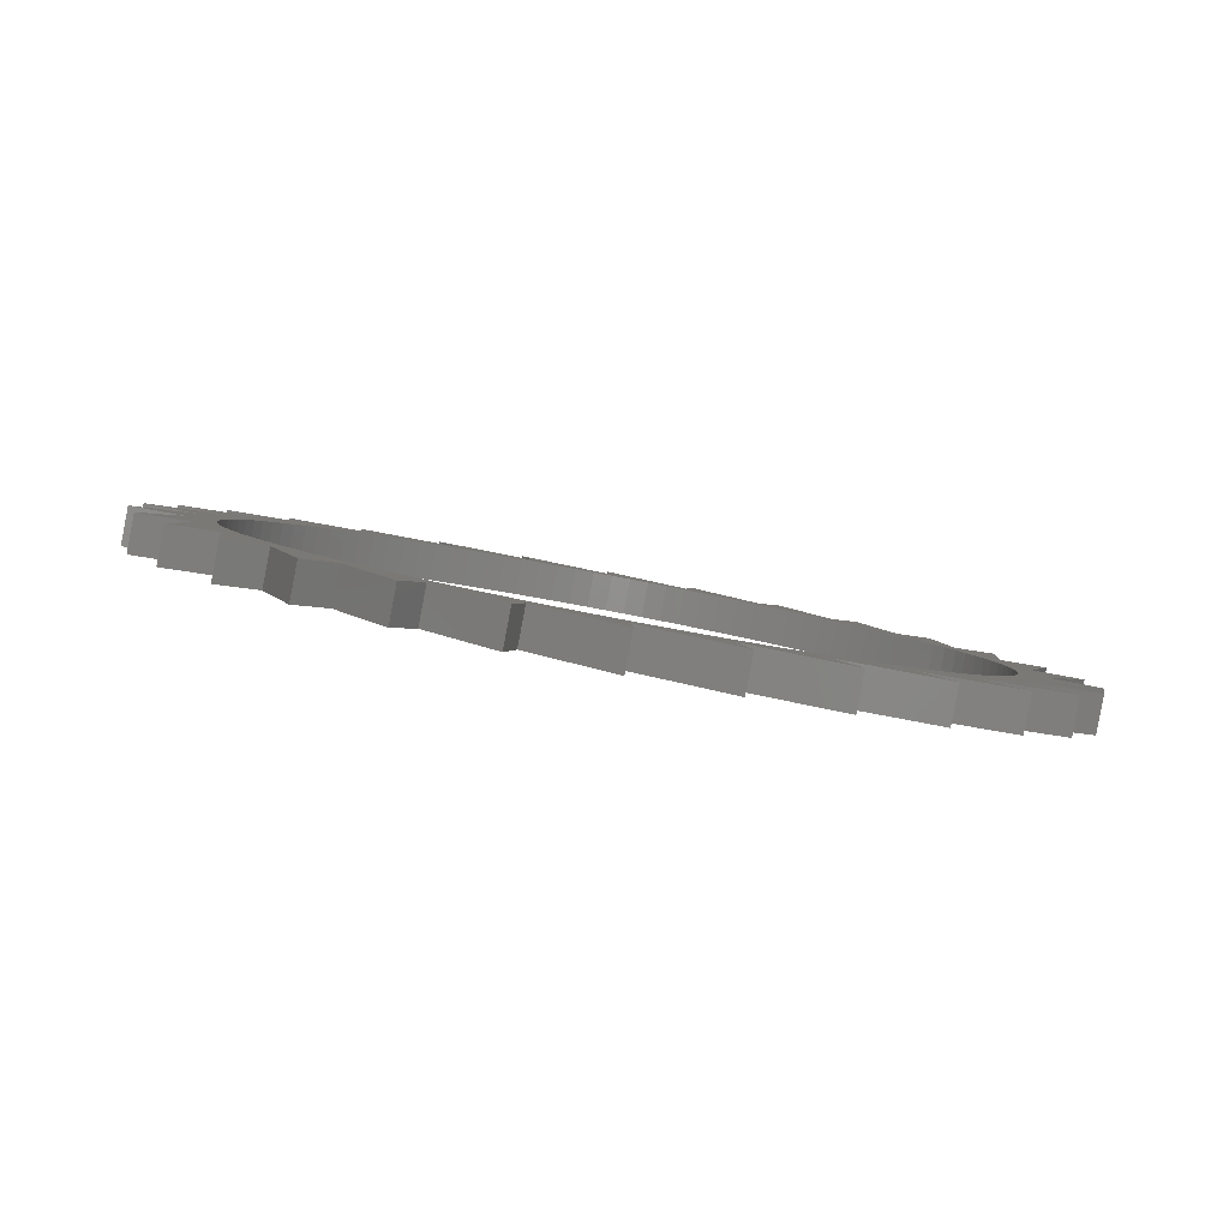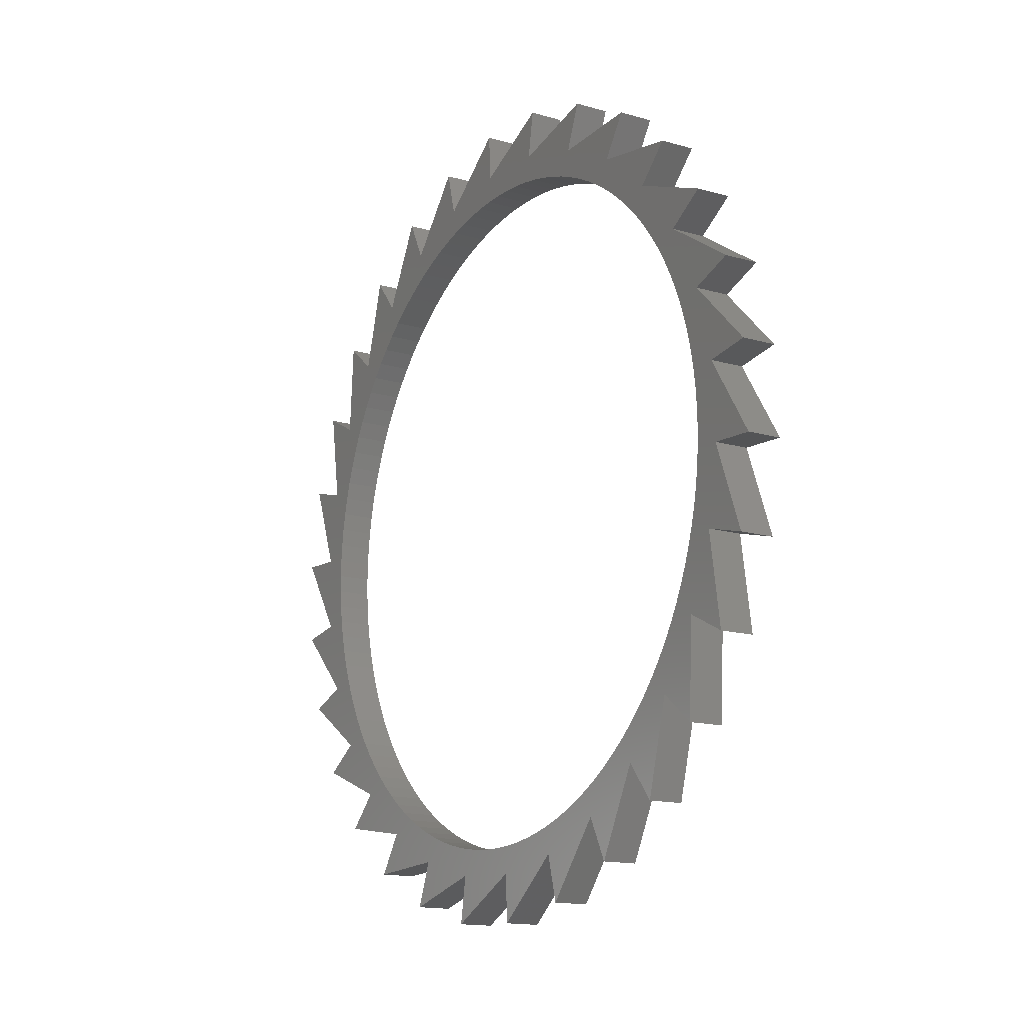
<metadata>
{"format":"stl","ext":"stl","renderer":"f3d","projection":"perspective","resolution":1024,"background":"white","views":[{"elev":-66.3,"azim":-131.4,"up":"+Y"},{"elev":-55.5,"azim":124.8,"up":"+Y"}]}
</metadata>
<code>
# stl→obj: 360 verts, 720 faces
v 0.3626 1.016 0.004851
v 0.2813 0.9555 0.102
v 0.2555 0.9568 0.1475
v 0.3061 0.9516 0.05606
v 0.3301 0.9452 0.009937
v 0.4502 0.8544 -0.2643
v 0.4533 0.9592 -0.1934
v 0.5953 0.9708 -0.4309
v 0.353 0.9363 -0.03628
v 0.3748 0.9248 -0.08245
v 0.3955 0.9108 -0.1285
v 0.415 0.8944 -0.1742
v 0.4333 0.8756 -0.2195
v 0.5225 0.8616 -0.3842
v 0.4658 0.8309 -0.3084
v 0.5042 0.7474 -0.4356
v 0.6456 0.8189 -0.6285
v 0.48 0.8052 -0.3517
v 0.4928 0.7773 -0.3942
v 0.567 0.7271 -0.5592
v 0.514 0.7154 -0.4759
v 0.5223 0.6816 -0.5149
v 0.5291 0.6459 -0.5526
v 0.5343 0.6085 -0.5889
v 0.6659 0.632 -0.7998
v 0.585 0.5615 -0.7109
v 0.5379 0.5694 -0.6236
v 0.54 0.5289 -0.6567
v 0.5404 0.4869 -0.688
v 0.5393 0.4437 -0.7175
v 0.6553 0.4182 -0.9371
v 0.5756 0.3722 -0.8325
v 0.5366 0.3993 -0.7451
v 0.5322 0.3539 -0.7707
v 0.5264 0.3075 -0.7943
v 0.5189 0.2603 -0.8157
v 0.5393 0.1674 -0.9187
v 0.6143 0.1868 -1.034
v 0.51 0.2125 -0.835
v 0.4995 0.1641 -0.8521
v 0.4875 0.1153 -0.8669
v 0.4741 0.06628 -0.8794
v 0.4777 -0.04403 -0.9658
v 0.4593 0.0171 -0.8895
v 0.4431 -0.03208 -0.8973
v 0.5447 -0.05194 -1.088
v 0.5172 1.081 -0.2154
v 0.4147 1.145 0.008517
v 0.2542 1.028 0.2018
v 0.133 0.9969 0.389
v 0.2924 1.159 0.231
v 0.2289 0.9555 0.1926
v 0.2016 0.9516 0.2371
v 0.1736 0.9452 0.2809
v 0.1451 0.9363 0.3238
v 0.116 0.9248 0.3658
v 0.0865 0.9108 0.4068
v 0.05665 0.8944 0.4465
v 0.004119 0.9227 0.5581
v 0.1554 1.124 0.4424
v 0.02653 0.8756 0.485
v -0.00377 0.8544 0.522
v -0.03417 0.8309 0.5576
v -0.0646 0.8052 0.5916
v -0.1267 0.8089 0.7018
v 0.009915 1.04 0.6333
v -0.09495 0.7773 0.6239
v -0.1252 0.7474 0.6544
v -0.1551 0.7154 0.6831
v -0.1848 0.6816 0.7098
v -0.2537 0.6604 0.8138
v -0.1378 0.9113 0.7956
v -0.2141 0.6459 0.7345
v -0.2429 0.6085 0.7572
v -0.2711 0.5694 0.7777
v -0.2987 0.5289 0.796
v -0.3715 0.4839 0.8892
v -0.3256 0.4869 0.812
v -0.2813 0.7437 0.9221
v -0.3517 0.4437 0.8258
v -0.377 0.3993 0.8372
v -0.4013 0.3539 0.8463
v -0.4747 0.287 0.9247
v -0.4247 0.3075 0.853
v -0.4142 0.5443 1.007
v -0.447 0.2603 0.8573
v -0.4682 0.2125 0.8592
v -0.4882 0.1641 0.8586
v -0.559 0.07823 0.9188
v -0.507 0.1153 0.8557
v -0.5309 0.3219 1.047
v -0.5245 0.06628 0.8503
v -0.5407 0.0171 0.8425
v -0.5555 -0.03208 0.8324
v -0.6207 -0.1332 0.8717
v -0.5689 -0.08112 0.8199
v -0.5809 -0.1299 0.8051
v -0.6261 0.08614 1.041
v -0.5913 -0.1783 0.7881
v -0.6003 -0.2261 0.7688
v -0.657 -0.338 0.7855
v -0.6077 -0.2733 0.7473
v -0.6136 -0.3197 0.7237
v -0.6957 -0.1526 0.9875
v -0.6179 -0.3651 0.6981
v -0.6207 -0.4095 0.6705
v -0.7367 -0.384 0.8901
v -0.6664 -0.5273 0.6639
v -0.6218 -0.4527 0.641
v -0.6213 -0.4947 0.6097
v -0.6193 -0.5352 0.5766
v -0.6157 -0.5743 0.5419
v -0.7473 -0.5978 0.7528
v -0.6484 -0.6929 0.5123
v -0.6105 -0.6117 0.5057
v -0.6037 -0.6474 0.468
v -0.5954 -0.6812 0.4289
v -0.5855 -0.7132 0.3886
v -0.6038 -0.8274 0.3372
v -0.5742 -0.7431 0.3472
v -0.5614 -0.771 0.3048
v -0.727 -0.7847 0.5816
v -0.5472 -0.7967 0.2614
v -0.5316 -0.8202 0.2173
v -0.5347 -0.925 0.1464
v -0.5146 -0.8414 0.1725
v -0.4964 -0.8602 0.1272
v -0.4769 -0.8766 0.08148
v -0.4562 -0.8906 0.03547
v -0.444 -0.9814 -0.05183
v -0.4344 -0.9021 -0.01071
v -0.3356 -0.9941 -0.2488
v -0.3626 -0.9213 -0.1489
v -0.3369 -0.9226 -0.1945
v -0.3875 -0.9174 -0.103
v -0.4115 -0.911 -0.05692
v -0.6767 -0.9366 0.3839
v -0.2143 -0.9627 -0.436
v -0.3737 -1.125 -0.278
v 0.4256 -0.08112 -0.9026
v 0.4068 -0.1299 -0.9056
v 0.3934 -0.2528 -0.9717
v 0.3868 -0.1783 -0.9061
v 0.3656 -0.2261 -0.9043
v 0.4495 -0.2877 -1.094
v 0.3433 -0.2733 -0.9
v 0.32 -0.3197 -0.8933
v 0.2901 -0.4497 -0.9362
v 0.2956 -0.3651 -0.8842
v 0.2703 -0.4095 -0.8728
v 0.3329 -0.5101 -1.054
v 0.2442 -0.4527 -0.859
v 0.2173 -0.4947 -0.8429
v 0.1723 -0.6262 -0.8608
v 0.1897 -0.5352 -0.8246
v 0.1615 -0.5743 -0.8041
v 0.1327 -0.6117 -0.7815
v 0.1999 -0.7095 -0.9691
v 0.1034 -0.6474 -0.7568
v 0.0453 -0.7747 -0.7488
v 0.07376 -0.6812 -0.7301
v 0.04378 -0.7132 -0.7014
v 0.01357 -0.7431 -0.6709
v -0.01678 -0.771 -0.6386
v 0.05643 -0.8771 -0.8426
v -0.0855 -0.8885 -0.6051
v -0.0472 -0.7967 -0.6046
v -0.07761 -0.8202 -0.569
v -0.1079 -0.8414 -0.532
v -0.138 -0.8602 -0.4935
v -0.09129 -1.006 -0.6803
v -0.1679 -0.8766 -0.4537
v -0.1974 -0.8906 -0.4128
v -0.2265 -0.9021 -0.3708
v -0.255 -0.911 -0.3279
v -0.3103 -0.9213 -0.2396
v -0.283 -0.9174 -0.2841
v -0.2368 -1.089 -0.4893
v -0.5986 -1.047 0.1684
v -0.4961 -1.111 -0.0555
v 0.3737 1.125 0.278
v 0.3356 0.9941 0.2488
v -0.3626 -1.016 -0.004851
v -0.4147 -1.145 -0.008517
v -0.2542 -1.028 -0.2018
v -0.2555 -0.9568 -0.1475
v -0.2289 -0.9555 -0.1926
v -0.4533 -0.9592 0.1934
v -0.5172 -1.081 0.2154
v -0.133 -0.9969 -0.389
v -0.0865 -0.9108 -0.4068
v -0.116 -0.9248 -0.3658
v -0.1451 -0.9363 -0.3238
v -0.1736 -0.9452 -0.2809
v -0.2016 -0.9516 -0.2371
v -0.2813 -0.9555 -0.102
v -0.004119 -0.9227 -0.5581
v -0.1554 -1.124 -0.4424
v 0.0646 -0.8052 -0.5916
v 0.03417 -0.8309 -0.5576
v 0.00377 -0.8544 -0.522
v -0.02653 -0.8756 -0.485
v -0.05665 -0.8944 -0.4465
v 0.1267 -0.8089 -0.7018
v -0.009915 -1.04 -0.6333
v 0.1848 -0.6816 -0.7098
v 0.2537 -0.6604 -0.8138
v 0.2141 -0.6459 -0.7345
v 0.1551 -0.7154 -0.6831
v 0.1252 -0.7474 -0.6544
v 0.09495 -0.7773 -0.6239
v 0.1378 -0.9113 -0.7956
v 0.3256 -0.4869 -0.812
v 0.3715 -0.4839 -0.8892
v 0.3517 -0.4437 -0.8258
v 0.2987 -0.5289 -0.796
v 0.2711 -0.5694 -0.7777
v 0.2429 -0.6085 -0.7572
v 0.2813 -0.7437 -0.9221
v 0.4247 -0.3075 -0.853
v 0.4747 -0.287 -0.9247
v 0.447 -0.2603 -0.8573
v 0.4013 -0.3539 -0.8463
v 0.377 -0.3993 -0.8372
v 0.4142 -0.5443 -1.007
v 0.507 -0.1153 -0.8557
v 0.559 -0.07823 -0.9188
v 0.5245 -0.06628 -0.8503
v 0.4882 -0.1641 -0.8586
v 0.4682 -0.2125 -0.8592
v 0.5309 -0.3219 -1.047
v -0.5393 -0.1674 0.9187
v -0.4777 0.04403 0.9658
v -0.5447 0.05194 1.088
v -0.4593 -0.0171 0.8895
v -0.4431 0.03208 0.8973
v -0.4741 -0.06628 0.8794
v -0.4875 -0.1153 0.8669
v -0.4995 -0.1641 0.8521
v -0.5756 -0.3722 0.8325
v -0.6143 -0.1868 1.034
v -0.51 -0.2125 0.835
v -0.5189 -0.2603 0.8157
v -0.5264 -0.3075 0.7943
v -0.5322 -0.3539 0.7707
v -0.5366 -0.3993 0.7451
v -0.5393 -0.4437 0.7175
v -0.6553 -0.4182 0.9371
v -0.585 -0.5615 0.7109
v -0.5404 -0.4869 0.688
v -0.54 -0.5289 0.6567
v -0.5379 -0.5694 0.6236
v -0.5343 -0.6085 0.5889
v -0.6659 -0.632 0.7998
v -0.567 -0.7271 0.5592
v -0.5291 -0.6459 0.5526
v -0.5223 -0.6816 0.5149
v -0.514 -0.7154 0.4759
v -0.5042 -0.7474 0.4356
v -0.6456 -0.8189 0.6285
v -0.5225 -0.8616 0.3842
v -0.4928 -0.7773 0.3942
v -0.48 -0.8052 0.3517
v -0.4658 -0.8309 0.3084
v -0.4502 -0.8544 0.2643
v -0.5953 -0.9708 0.4309
v -0.4333 -0.8756 0.2195
v -0.415 -0.8944 0.1742
v -0.3955 -0.9108 0.1285
v -0.3748 -0.9248 0.08245
v -0.3061 -0.9516 -0.05606
v -0.3301 -0.9452 -0.009937
v -0.353 -0.9363 0.03628
v -0.3934 0.2528 0.9717
v -0.4495 0.2877 1.094
v -0.3868 0.1783 0.9061
v -0.3656 0.2261 0.9043
v -0.4068 0.1299 0.9056
v -0.4256 0.08112 0.9026
v -0.2901 0.4497 0.9362
v -0.3329 0.5101 1.054
v -0.2956 0.3651 0.8842
v -0.2703 0.4095 0.8728
v -0.32 0.3197 0.8933
v -0.3433 0.2733 0.9
v -0.1723 0.6262 0.8608
v -0.1615 0.5743 0.8041
v -0.1327 0.6117 0.7815
v -0.1999 0.7095 0.9691
v -0.1897 0.5352 0.8246
v -0.2173 0.4947 0.8429
v -0.2442 0.4527 0.859
v -0.0453 0.7747 0.7488
v -0.01357 0.7431 0.6709
v 0.01678 0.771 0.6386
v -0.04378 0.7132 0.7014
v -0.05643 0.8771 0.8426
v -0.07376 0.6812 0.7301
v -0.1034 0.6474 0.7568
v 0.2143 0.9627 0.436
v 0.138 0.8602 0.4935
v 0.1679 0.8766 0.4537
v 0.0855 0.8885 0.6051
v 0.1079 0.8414 0.532
v 0.07761 0.8202 0.569
v 0.09129 1.006 0.6803
v 0.0472 0.7967 0.6046
v 0.3626 0.9213 0.1489
v 0.444 0.9814 0.05183
v 0.3103 0.9213 0.2396
v 0.3369 0.9226 0.1945
v 0.283 0.9174 0.2841
v 0.255 0.911 0.3279
v 0.2265 0.9021 0.3708
v 0.1974 0.8906 0.4128
v 0.2368 1.089 0.4893
v 0.4961 1.111 0.0555
v 0.5347 0.925 -0.1464
v 0.5986 1.047 -0.1684
v 0.3875 0.9174 0.103
v 0.4115 0.911 0.05692
v 0.4344 0.9021 0.01071
v 0.4562 0.8906 -0.03547
v 0.4769 0.8766 -0.08148
v 0.4964 0.8602 -0.1272
v 0.5146 0.8414 -0.1725
v 0.5316 0.8202 -0.2173
v 0.6767 0.9366 -0.3839
v 0.6038 0.8274 -0.3372
v 0.5472 0.7967 -0.2614
v 0.5614 0.771 -0.3048
v 0.5742 0.7431 -0.3472
v 0.5855 0.7132 -0.3886
v 0.727 0.7847 -0.5816
v 0.6484 0.6929 -0.5123
v 0.5954 0.6812 -0.4289
v 0.6037 0.6474 -0.468
v 0.6105 0.6117 -0.5057
v 0.6157 0.5743 -0.5419
v 0.7473 0.5978 -0.7528
v 0.6664 0.5273 -0.6639
v 0.6193 0.5352 -0.5766
v 0.6213 0.4947 -0.6097
v 0.6218 0.4527 -0.641
v 0.6207 0.4095 -0.6705
v 0.7367 0.384 -0.8901
v 0.657 0.338 -0.7855
v 0.6179 0.3651 -0.6981
v 0.6136 0.3197 -0.7237
v 0.6077 0.2733 -0.7473
v 0.6003 0.2261 -0.7688
v 0.6207 0.1332 -0.8717
v 0.5913 0.1783 -0.7881
v 0.6957 0.1526 -0.9875
v 0.5809 0.1299 -0.8051
v 0.5689 0.08112 -0.8199
v 0.5555 0.03208 -0.8324
v 0.5407 -0.0171 -0.8425
v 0.6261 -0.08614 -1.041
v -0.2924 -1.159 -0.231
f 1 2 3
f 1 4 2
f 1 5 4
f 6 7 8
f 1 9 5
f 1 10 9
f 7 11 10
f 7 12 11
f 7 13 12
f 6 8 14
f 7 6 13
f 14 15 6
f 16 14 17
f 14 18 15
f 14 19 18
f 14 16 19
f 20 16 17
f 20 21 16
f 20 22 21
f 20 23 22
f 24 20 25
f 20 24 23
f 26 24 25
f 24 26 27
f 26 28 27
f 26 29 28
f 26 30 29
f 31 30 26
f 32 30 31
f 30 32 33
f 32 34 33
f 32 35 34
f 32 36 35
f 37 36 32
f 37 32 38
f 36 37 39
f 37 40 39
f 37 41 40
f 37 42 41
f 43 42 37
f 42 43 44
f 44 43 45
f 43 37 46
f 10 1 7
f 7 1 47
f 48 1 49
f 49 50 51
f 50 49 1
f 52 1 3
f 1 52 50
f 53 50 52
f 54 50 53
f 55 50 54
f 56 50 55
f 57 50 56
f 58 50 57
f 59 50 58
f 50 59 60
f 61 59 58
f 62 59 61
f 63 59 62
f 64 59 63
f 59 65 66
f 59 64 65
f 67 65 64
f 68 65 67
f 69 65 68
f 70 65 69
f 65 70 71
f 65 71 72
f 71 70 73
f 74 71 73
f 75 71 74
f 76 71 75
f 71 76 77
f 77 76 78
f 71 77 79
f 77 78 80
f 81 77 80
f 82 77 81
f 77 82 83
f 83 82 84
f 77 83 85
f 83 84 86
f 87 83 86
f 88 83 87
f 83 88 89
f 89 88 90
f 83 89 91
f 89 90 92
f 93 89 92
f 94 89 93
f 95 89 94
f 95 94 96
f 95 96 97
f 89 95 98
f 99 95 97
f 100 95 99
f 101 95 100
f 101 100 102
f 101 102 103
f 95 101 104
f 105 101 103
f 106 101 105
f 101 106 107
f 108 106 109
f 108 109 110
f 106 108 107
f 111 108 110
f 112 108 111
f 112 113 108
f 114 112 115
f 114 115 116
f 114 116 117
f 112 114 113
f 118 114 117
f 119 118 120
f 119 120 121
f 122 118 119
f 119 121 123
f 119 123 124
f 118 122 114
f 125 124 126
f 125 126 127
f 125 127 128
f 125 128 129
f 130 129 131
f 132 133 134
f 130 135 133
f 130 136 135
f 130 131 136
f 137 124 125
f 124 137 119
f 133 132 130
f 132 138 139
f 43 140 45
f 43 141 140
f 142 141 43
f 141 142 143
f 143 142 144
f 142 43 145
f 142 146 144
f 142 147 146
f 148 147 142
f 147 148 149
f 149 148 150
f 148 142 151
f 148 152 150
f 148 153 152
f 154 153 148
f 153 154 155
f 155 154 156
f 156 154 157
f 154 148 158
f 154 159 157
f 160 159 154
f 159 160 161
f 161 160 162
f 162 160 163
f 163 160 164
f 160 154 165
f 166 164 160
f 164 166 167
f 167 166 168
f 168 166 169
f 169 166 170
f 138 170 166
f 166 160 171
f 170 138 172
f 172 138 173
f 173 138 174
f 174 138 175
f 132 134 176
f 177 132 176
f 175 132 177
f 132 175 138
f 138 166 178
f 129 130 125
f 125 130 179
f 130 132 180
f 49 181 182
f 181 49 51
f 183 184 185
f 186 185 187
f 183 188 189
f 190 191 192
f 190 192 193
f 190 193 194
f 190 194 195
f 185 196 183
f 196 185 186
f 190 195 187
f 191 190 197
f 197 190 198
f 197 199 200
f 197 200 201
f 197 201 202
f 197 202 203
f 197 203 191
f 199 197 204
f 204 197 205
f 206 207 208
f 204 206 209
f 204 209 210
f 204 210 211
f 204 211 199
f 206 204 207
f 207 204 212
f 213 214 215
f 216 214 213
f 207 216 217
f 207 217 218
f 207 218 208
f 216 207 214
f 214 207 219
f 220 221 222
f 223 221 220
f 214 223 224
f 214 224 215
f 223 214 221
f 221 214 225
f 226 227 228
f 229 227 226
f 221 229 230
f 221 230 222
f 229 221 227
f 227 221 231
f 232 233 234
f 233 235 236
f 233 237 235
f 233 232 237
f 237 232 238
f 238 232 239
f 240 232 241
f 232 242 239
f 232 243 242
f 232 240 243
f 243 240 244
f 244 240 245
f 240 246 245
f 247 240 248
f 240 247 246
f 249 247 248
f 247 249 250
f 250 249 251
f 249 252 251
f 249 253 252
f 254 253 249
f 255 253 254
f 253 255 256
f 256 255 257
f 257 255 258
f 255 259 258
f 260 259 255
f 259 261 262
f 259 260 261
f 262 261 263
f 263 261 264
f 264 261 265
f 266 265 261
f 265 188 267
f 267 188 268
f 268 188 269
f 269 188 270
f 271 183 196
f 272 183 271
f 273 183 272
f 270 183 273
f 183 270 188
f 265 266 188
f 233 274 275
f 274 276 277
f 278 274 233
f 274 278 276
f 278 233 279
f 279 233 236
f 274 280 281
f 280 282 283
f 284 280 274
f 280 284 282
f 284 274 285
f 285 274 277
f 286 287 288
f 280 286 289
f 286 290 287
f 291 286 280
f 286 291 290
f 291 280 292
f 292 280 283
f 293 294 295
f 293 296 294
f 286 293 297
f 293 298 296
f 299 293 286
f 293 299 298
f 299 286 288
f 300 301 302
f 303 304 301
f 303 305 304
f 293 303 306
f 303 307 305
f 295 303 293
f 303 295 307
f 182 308 309
f 182 310 311
f 182 312 310
f 182 313 312
f 300 314 313
f 300 315 314
f 303 300 316
f 301 300 303
f 300 302 315
f 313 182 300
f 300 182 181
f 317 182 309
f 309 318 319
f 308 182 311
f 320 309 308
f 321 309 320
f 322 309 321
f 323 309 322
f 309 323 318
f 324 318 323
f 325 318 324
f 326 318 325
f 327 318 326
f 318 327 328
f 328 327 329
f 330 329 327
f 331 329 330
f 332 329 331
f 333 329 332
f 329 333 334
f 333 335 334
f 336 335 333
f 337 335 336
f 338 335 337
f 339 335 338
f 335 339 340
f 341 339 342
f 339 341 340
f 343 341 342
f 344 341 343
f 345 341 344
f 345 346 341
f 347 345 348
f 345 347 346
f 349 347 348
f 350 347 349
f 351 347 350
f 352 351 353
f 351 352 347
f 347 352 354
f 355 352 353
f 356 352 355
f 357 352 356
f 227 357 358
f 227 358 228
f 357 227 352
f 352 227 359
f 187 185 190
f 190 185 360
f 51 300 181
f 300 51 50
f 50 316 300
f 316 50 60
f 60 303 316
f 303 60 59
f 59 306 303
f 306 59 66
f 66 293 306
f 293 66 65
f 293 72 297
f 72 293 65
f 72 286 297
f 286 72 71
f 286 79 289
f 79 286 71
f 77 289 79
f 289 77 280
f 280 85 281
f 85 280 77
f 83 281 85
f 281 83 274
f 274 91 275
f 91 274 83
f 89 275 91
f 275 89 233
f 233 98 234
f 98 233 89
f 234 95 232
f 95 234 98
f 95 241 232
f 241 95 104
f 104 240 241
f 240 104 101
f 101 248 240
f 248 101 107
f 107 249 248
f 249 107 108
f 108 254 249
f 254 108 113
f 113 255 254
f 255 113 114
f 114 260 255
f 260 114 122
f 122 261 260
f 261 122 119
f 119 266 261
f 266 119 137
f 125 266 137
f 266 125 188
f 125 189 188
f 189 125 179
f 130 189 179
f 189 130 183
f 180 183 130
f 183 180 184
f 132 184 180
f 184 132 185
f 139 185 132
f 185 139 360
f 138 360 139
f 360 138 190
f 178 190 138
f 190 178 198
f 198 166 197
f 166 198 178
f 171 197 166
f 197 171 205
f 205 160 204
f 160 205 171
f 160 212 204
f 212 160 165
f 212 154 207
f 154 212 165
f 154 219 207
f 219 154 158
f 158 214 219
f 214 158 148
f 148 225 214
f 225 148 151
f 151 221 225
f 221 151 142
f 142 231 221
f 231 142 145
f 145 227 231
f 227 145 43
f 43 359 227
f 359 43 46
f 46 352 359
f 352 46 37
f 38 352 37
f 352 38 354
f 354 32 347
f 32 354 38
f 31 347 32
f 347 31 346
f 346 26 341
f 26 346 31
f 25 341 26
f 341 25 340
f 340 20 335
f 20 340 25
f 335 17 334
f 17 335 20
f 334 14 329
f 14 334 17
f 329 8 328
f 8 329 14
f 8 318 328
f 318 8 7
f 318 47 319
f 47 318 7
f 47 309 319
f 309 47 1
f 1 317 309
f 317 1 48
f 48 182 317
f 182 48 49
f 269 127 268
f 127 269 128
f 57 301 58
f 301 57 302
f 105 245 246
f 245 105 103
f 40 353 39
f 353 40 355
f 39 351 36
f 351 39 353
f 342 28 343
f 28 342 27
f 15 331 330
f 331 15 18
f 92 279 236
f 279 92 90
f 282 80 283
f 80 282 81
f 64 294 67
f 294 64 295
f 45 358 44
f 358 45 228
f 149 215 224
f 215 149 150
f 173 193 192
f 193 173 174
f 161 210 209
f 210 161 162
f 33 345 30
f 345 33 348
f 9 323 322
f 323 9 10
f 19 333 332
f 333 19 16
f 11 325 324
f 325 11 12
f 4 321 320
f 321 4 5
f 276 86 277
f 86 276 87
f 285 82 284
f 82 285 84
f 90 278 279
f 278 90 88
f 287 73 288
f 73 287 74
f 283 78 292
f 78 283 80
f 52 312 53
f 312 52 310
f 56 302 57
f 302 56 315
f 61 305 62
f 305 61 304
f 143 229 141
f 229 143 230
f 186 133 196
f 133 186 134
f 196 135 271
f 135 196 133
f 99 239 242
f 239 99 97
f 41 355 40
f 355 41 356
f 36 350 35
f 350 36 351
f 34 348 33
f 348 34 349
f 35 349 34
f 349 35 350
f 30 344 29
f 344 30 345
f 343 29 344
f 29 343 28
f 339 27 342
f 27 339 24
f 22 338 337
f 338 22 23
f 23 339 338
f 339 23 24
f 21 337 336
f 337 21 22
f 3 308 311
f 308 3 2
f 18 332 331
f 332 18 19
f 16 336 333
f 336 16 21
f 6 330 327
f 330 6 15
f 12 326 325
f 326 12 13
f 13 327 326
f 327 13 6
f 10 324 323
f 324 10 11
f 5 322 321
f 322 5 9
f 93 236 235
f 236 93 92
f 277 84 285
f 84 277 86
f 88 276 278
f 276 88 87
f 284 81 282
f 81 284 82
f 292 76 291
f 76 292 78
f 290 74 287
f 74 290 75
f 288 70 299
f 70 288 73
f 291 75 290
f 75 291 76
f 55 315 56
f 315 55 314
f 53 313 54
f 313 53 312
f 3 310 52
f 310 3 311
f 54 314 55
f 314 54 313
f 62 307 63
f 307 62 305
f 58 304 61
f 304 58 301
f 63 295 64
f 295 63 307
f 67 296 68
f 296 67 294
f 299 69 298
f 69 299 70
f 68 298 69
f 298 68 296
f 44 357 42
f 357 44 358
f 176 186 187
f 186 176 134
f 146 223 220
f 223 146 147
f 141 226 140
f 226 141 229
f 140 228 45
f 228 140 226
f 143 222 230
f 222 143 144
f 175 195 194
f 195 175 177
f 170 191 203
f 191 170 172
f 163 199 211
f 199 163 164
f 167 201 200
f 201 167 168
f 169 203 202
f 203 169 170
f 152 216 213
f 216 152 153
f 155 218 217
f 218 155 156
f 157 206 208
f 206 157 159
f 270 128 269
f 128 270 129
f 272 131 273
f 131 272 136
f 262 118 259
f 118 262 120
f 258 116 257
f 116 258 117
f 267 124 265
f 124 267 126
f 264 121 263
f 121 264 123
f 94 235 237
f 235 94 93
f 97 238 239
f 238 97 96
f 103 244 245
f 244 103 102
f 100 242 243
f 242 100 99
f 109 247 250
f 247 109 106
f 112 252 253
f 252 112 111
f 111 251 252
f 251 111 110
f 256 112 253
f 112 256 115
f 42 356 41
f 356 42 357
f 2 320 308
f 320 2 4
f 144 220 222
f 220 144 146
f 174 194 193
f 194 174 175
f 177 187 195
f 187 177 176
f 172 192 191
f 192 172 173
f 159 209 206
f 209 159 161
f 162 211 210
f 211 162 163
f 168 202 201
f 202 168 169
f 164 200 199
f 200 164 167
f 147 224 223
f 224 147 149
f 150 213 215
f 213 150 152
f 156 208 218
f 208 156 157
f 153 217 216
f 217 153 155
f 273 129 270
f 129 273 131
f 271 136 272
f 136 271 135
f 263 120 262
f 120 263 121
f 259 117 258
f 117 259 118
f 265 123 264
f 123 265 124
f 268 126 267
f 126 268 127
f 96 237 238
f 237 96 94
f 102 243 244
f 243 102 100
f 106 246 247
f 246 106 105
f 110 250 251
f 250 110 109
f 257 115 256
f 115 257 116

</code>
